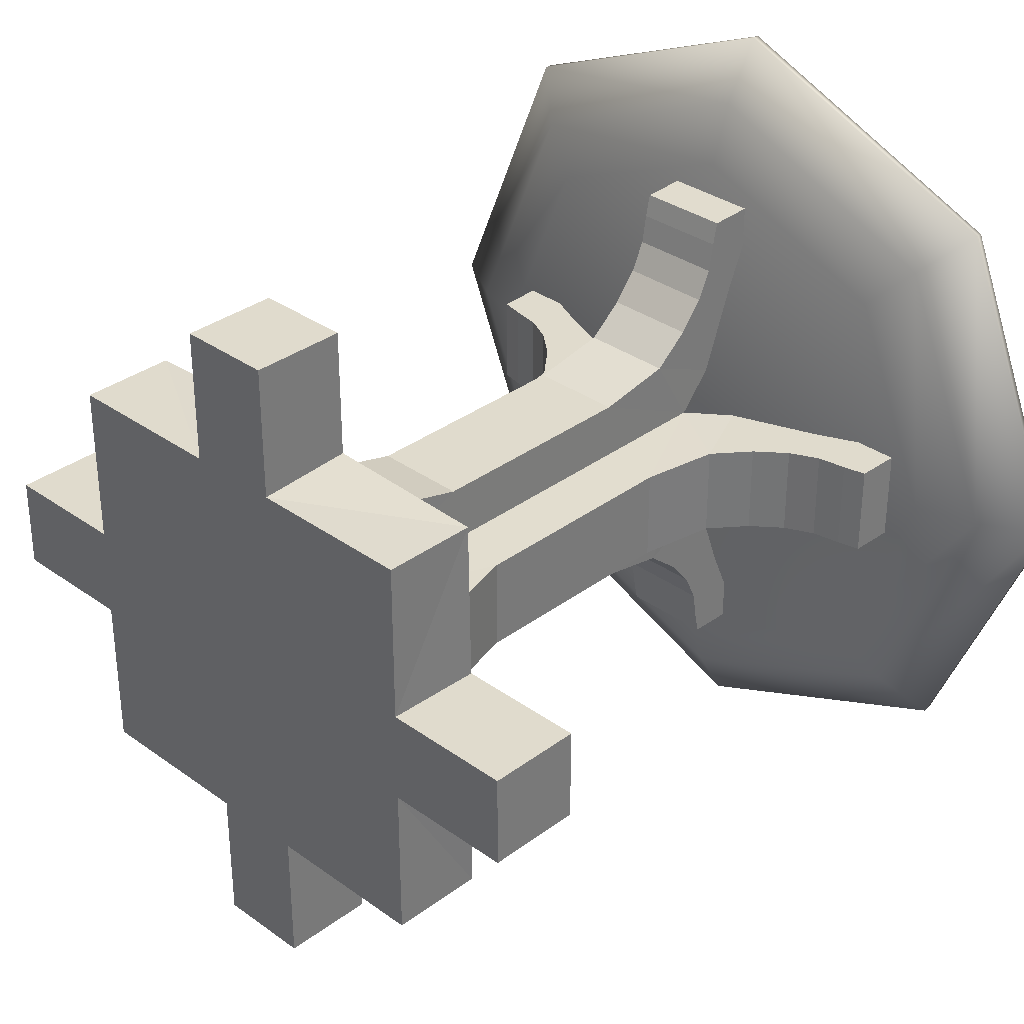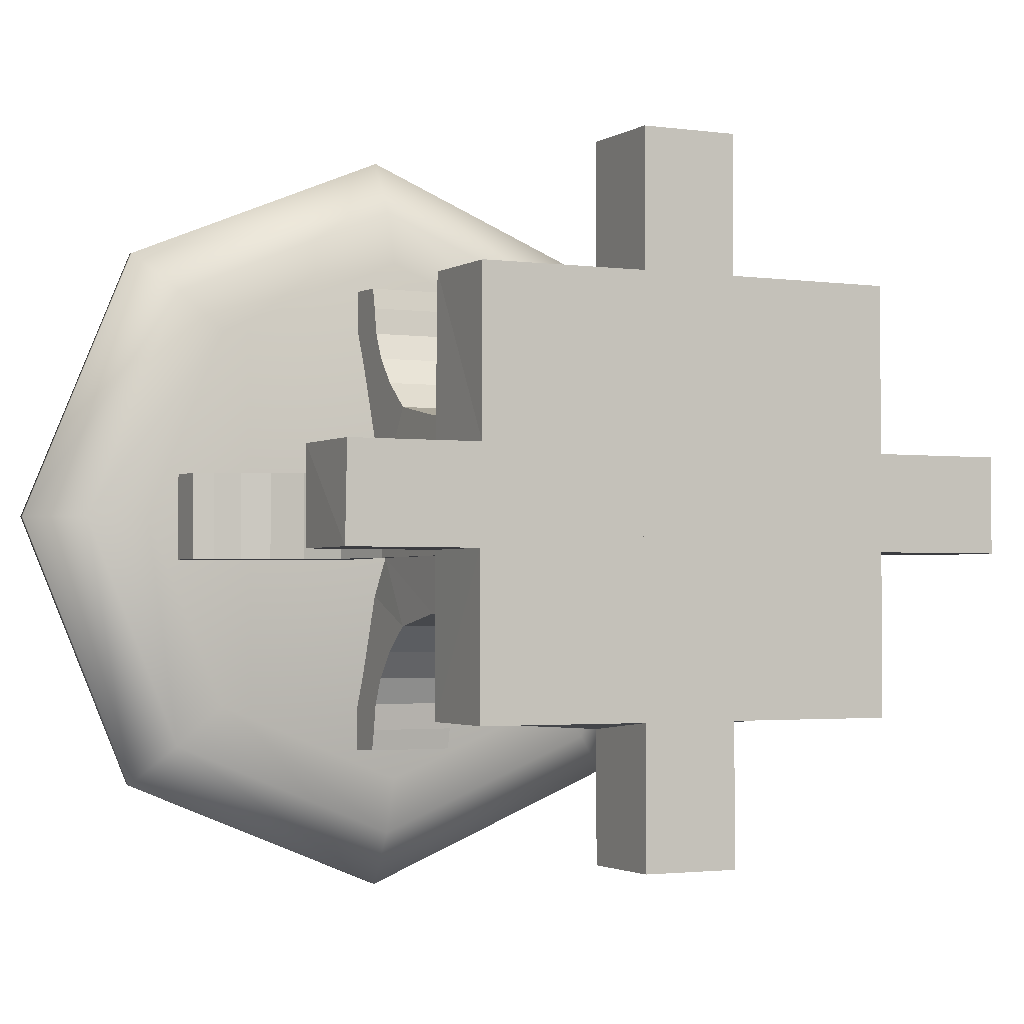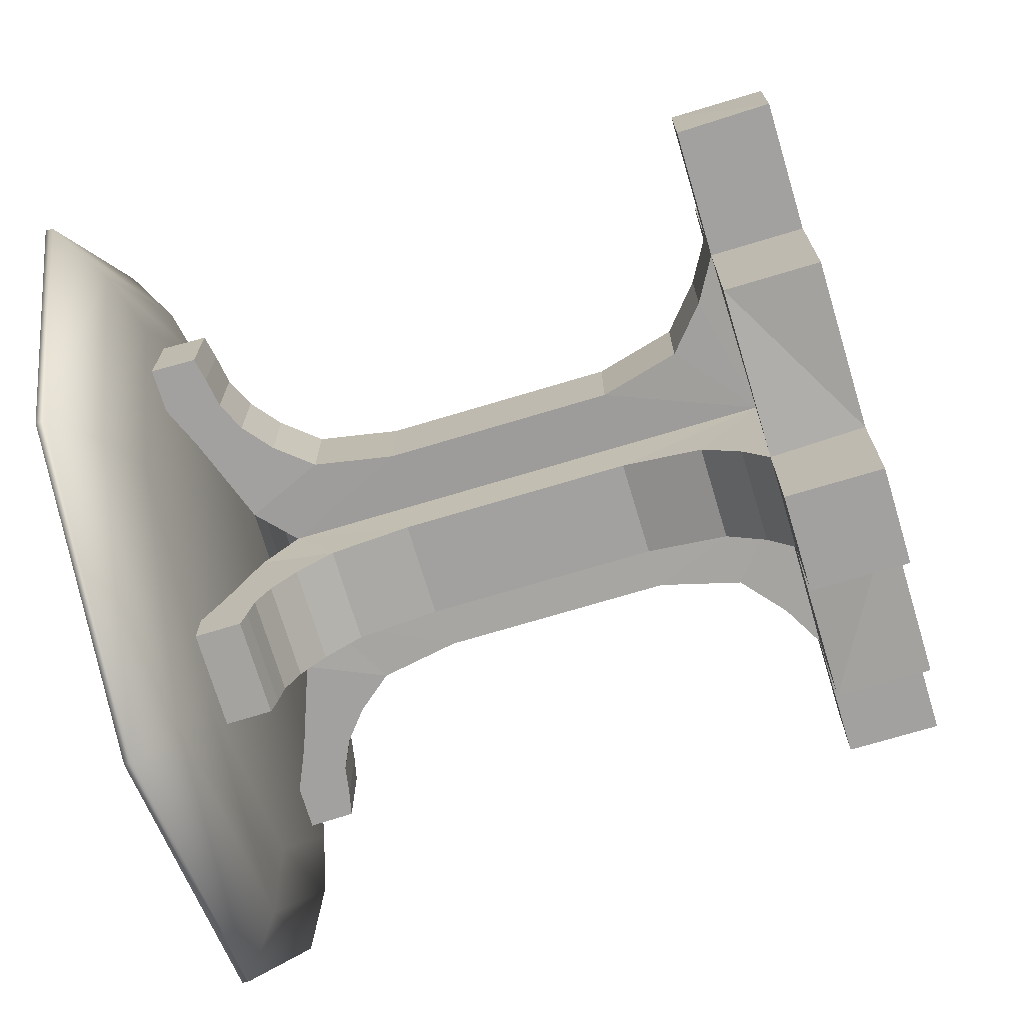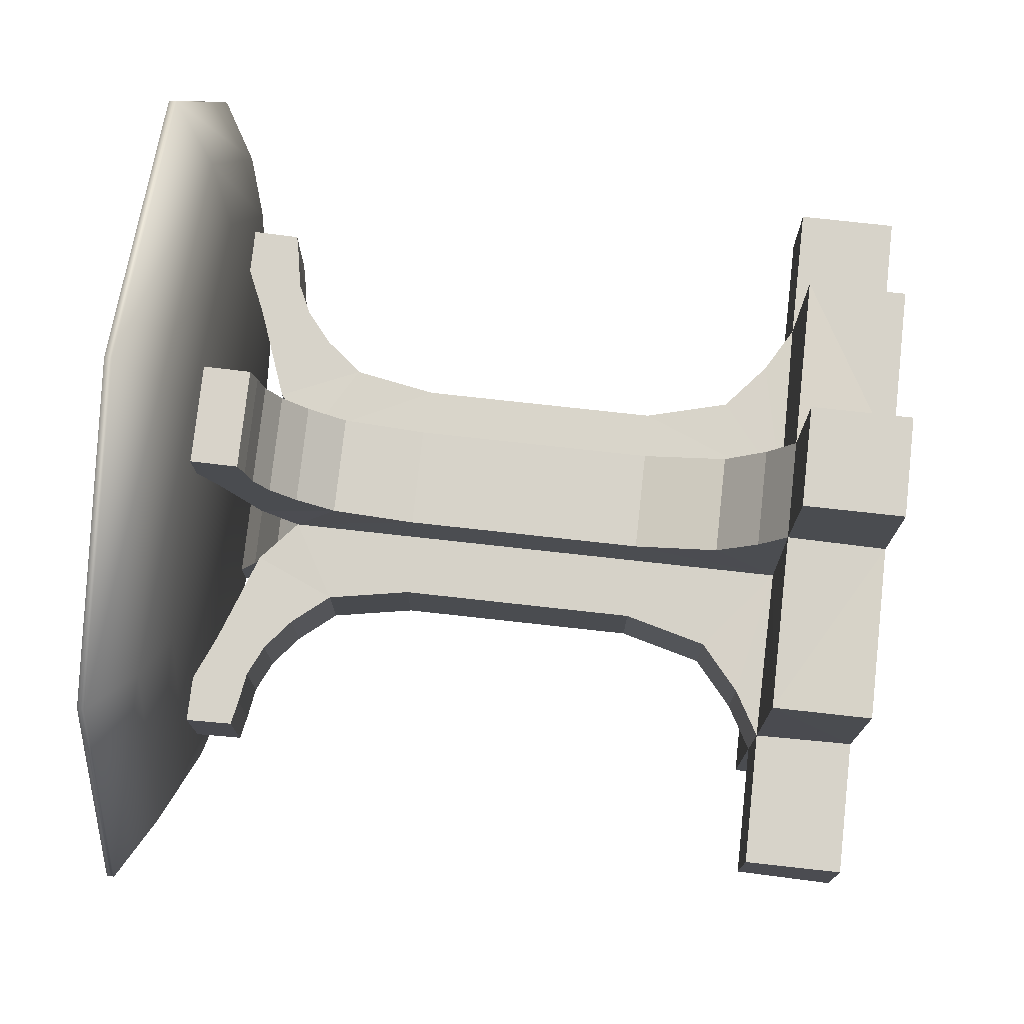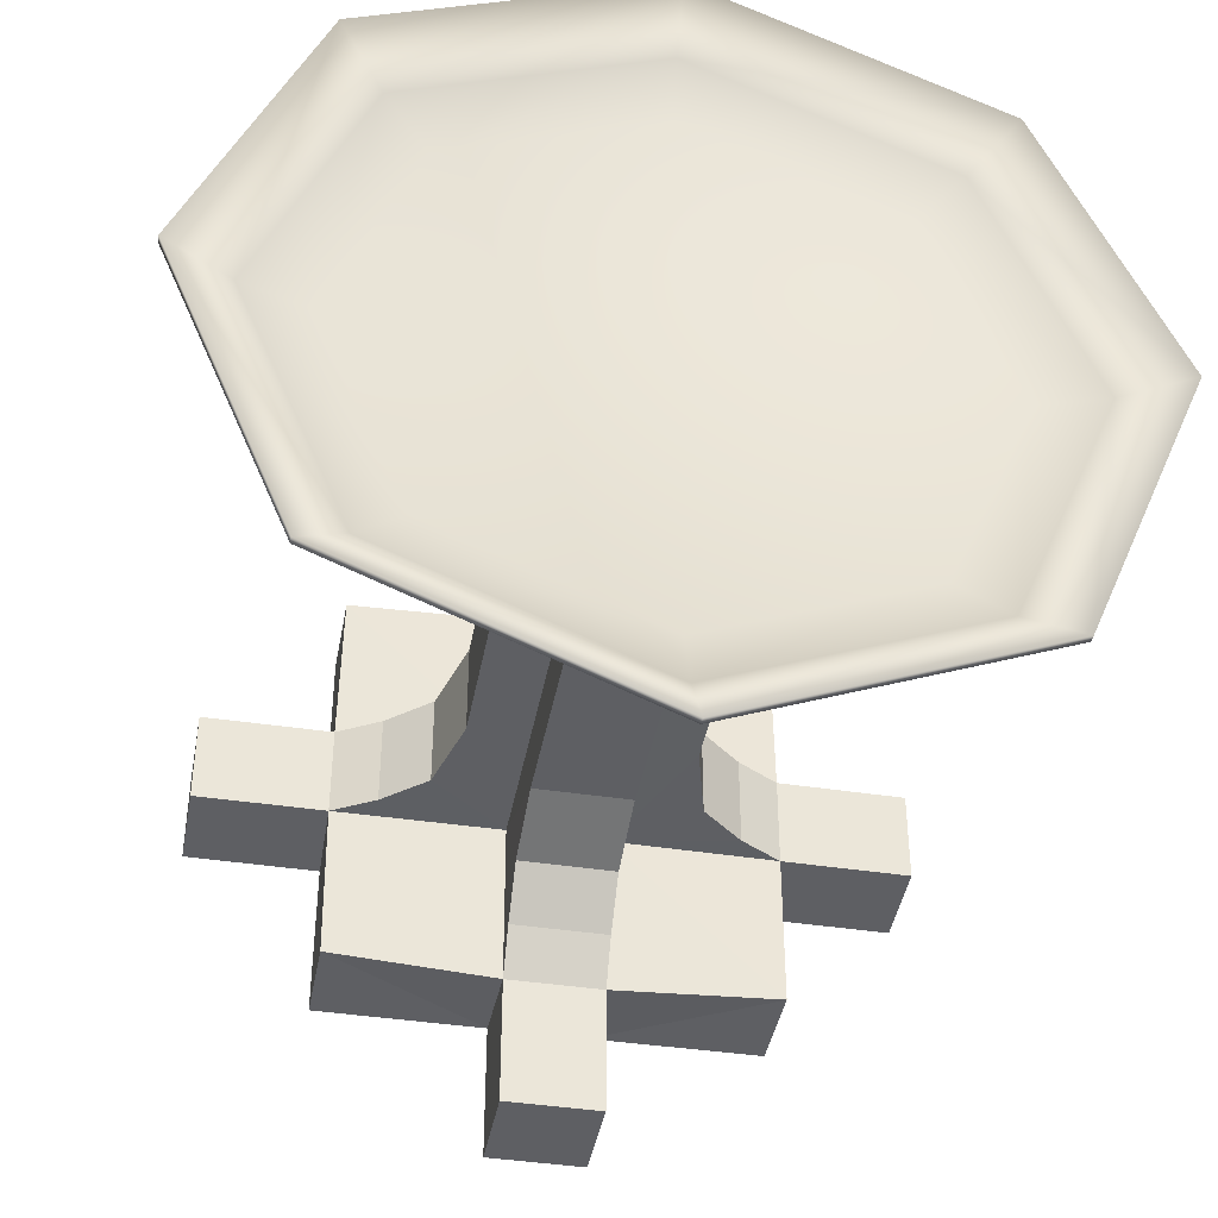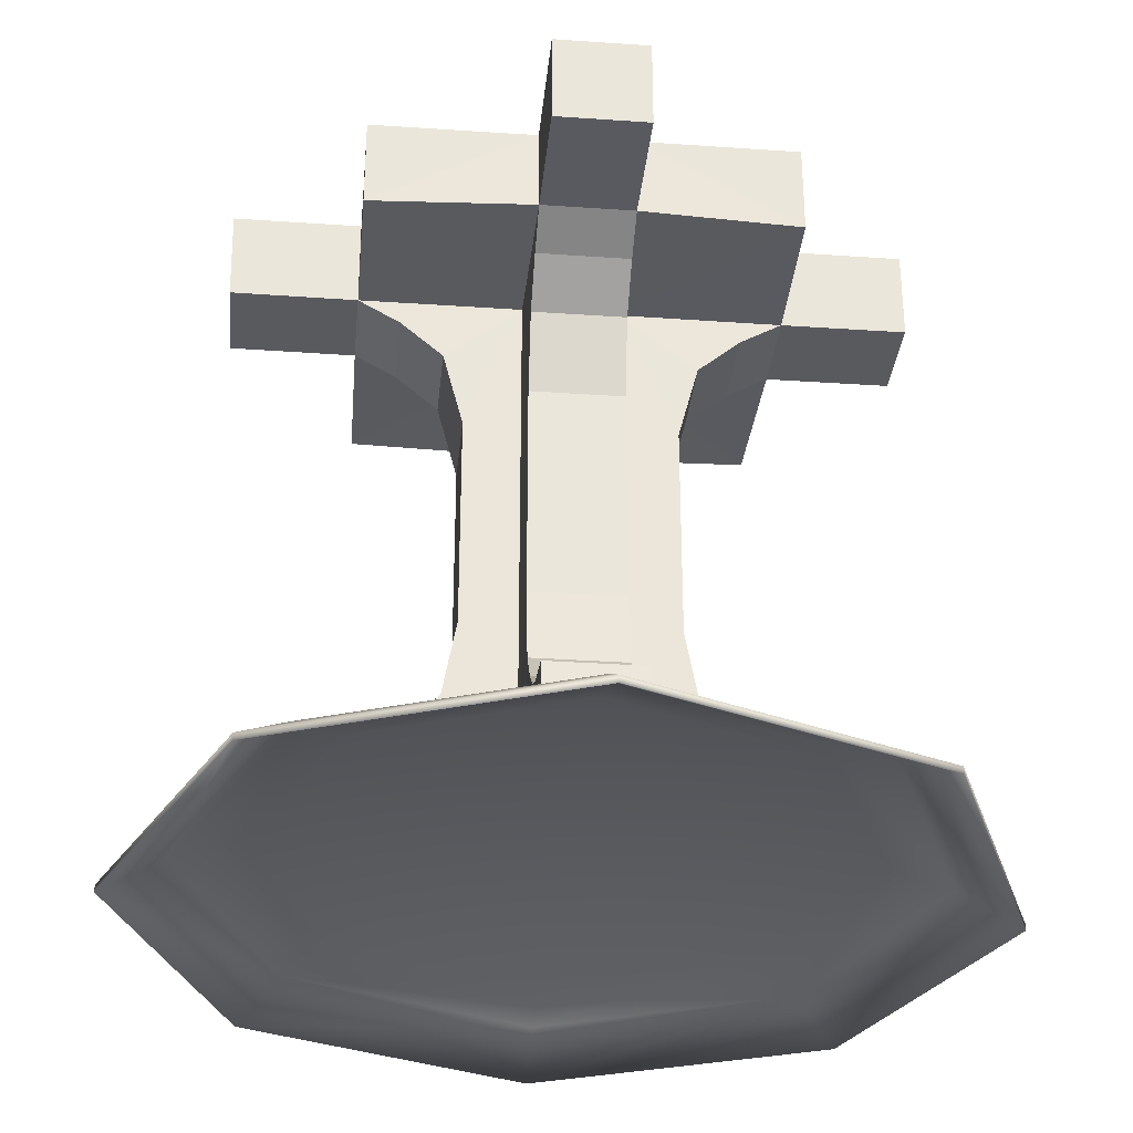
<metadata>
{"format":"obj","ext":"obj","renderer":"f3d","projection":"perspective","resolution":1024,"background":"white","views":[{"elev":33.3,"azim":44.5,"up":"+Y"},{"elev":-2.1,"azim":-26.6,"up":"+Y"},{"elev":-72.3,"azim":-73.3,"up":"+Y"},{"elev":76.4,"azim":-83.7,"up":"+Y"},{"elev":-41.6,"azim":169.6,"up":"+Y"},{"elev":-31.8,"azim":-5.6,"up":"+Z"}]}
</metadata>
<code>
o Circle
v 0.5 1.06 0.03757
v 0.104 0.896 0.03757
v -0.06 0.5 0.03757
v 0.104 0.104 0.03757
v 0.5 -0.06 0.03757
v 0.896 0.104 0.03757
v 1.06 0.5 0.03757
v 0.896 0.896 0.03757
v 0.5 0.9774 0.08566
v 0.1624 0.8376 0.08566
v 0.02261 0.5 0.08566
v 0.1624 0.1624 0.08566
v 0.5 0.02261 0.08566
v 0.8376 0.1624 0.08566
v 0.9774 0.5 0.08566
v 0.8376 0.8376 0.08566
v 0.5 0.894 0.1122
v 0.2214 0.7786 0.1122
v 0.106 0.5 0.1122
v 0.2214 0.2214 0.1122
v 0.5 0.106 0.1122
v 0.7786 0.2214 0.1122
v 0.894 0.5 0.1122
v 0.7786 0.7786 0.1122
v 0.5 1.06 0.02802
v 0.104 0.896 0.02802
v -0.06 0.5 0.02802
v 0.104 0.104 0.02802
v 0.5 -0.06 0.02802
v 0.896 0.104 0.02802
v 1.06 0.5 0.02802
v 0.896 0.896 0.02802
v 0.5 0.9774 0.07611
v 0.1624 0.8376 0.07611
v 0.02261 0.5 0.07611
v 0.1624 0.1624 0.07611
v 0.5 0.02261 0.07611
v 0.8376 0.1624 0.07611
v 0.9774 0.5 0.07611
v 0.8376 0.8376 0.07611
v 0.5 0.894 0.1026
v 0.2214 0.7786 0.1026
v 0.106 0.5 0.1026
v 0.2214 0.2214 0.1026
v 0.5 0.106 0.1026
v 0.7786 0.2214 0.1026
v 0.894 0.5 0.1026
v 0.7786 0.7786 0.1026
f 1 9 16 8
f 7 15 14 6
f 5 13 12 4
f 3 11 10 2
f 8 16 15 7
f 6 14 13 5
f 4 12 11 3
f 2 10 9 1
f 16 24 23 15
f 14 22 21 13
f 12 20 19 11
f 10 18 17 9
f 9 17 24 16
f 15 23 22 14
f 13 21 20 12
f 11 19 18 10
f 18 23 24 17
f 20 21 22 19
f 19 22 23 18
f 25 32 40 33
f 31 30 38 39
f 29 28 36 37
f 27 26 34 35
f 32 31 39 40
f 30 29 37 38
f 28 27 35 36
f 26 25 33 34
f 40 39 47 48
f 38 37 45 46
f 36 35 43 44
f 34 33 41 42
f 33 40 48 41
f 39 38 46 47
f 37 36 44 45
f 35 34 42 43
f 42 41 48 47
f 44 43 46 45
f 43 42 47 46
f 8 32 25 1
f 6 30 31 7
f 4 28 29 5
f 2 26 27 3
f 7 31 32 8
f 5 29 30 6
f 3 27 28 4
f 1 25 26 2
o Plane
v 0.8152 0.5625 0.1795
v 0.8457 0.4375 0.1731
v 0.8457 0.5625 0.1731
v 0.1538 0.4375 0.1731
v 0.1843 0.5625 0.1795
v 0.1538 0.5625 0.1731
v 0.7764 0.5625 0.1859
v 0.8152 0.4375 0.1795
v 0.1843 0.4375 0.1795
v 0.2231 0.5625 0.1859
v 0.7375 0.5625 0.2043
v 0.7764 0.4375 0.1859
v 0.2231 0.4375 0.1859
v 0.262 0.5625 0.2043
v 0.6987 0.5625 0.2362
v 0.7375 0.4375 0.2043
v 0.262 0.4375 0.2043
v 0.3008 0.5625 0.2362
v 0.8471 0.5625 0.1139
v 0.7892 0.4375 0.114
v 0.7892 0.5625 0.114
v 0.9538 0.5625 1
v 0.9538 0.4375 0.875
v 0.9538 0.5625 0.875
v 0.0457 0.5625 0.875
v 0.04347 0.4375 0.9997
v 0.0457 0.5625 1
v 0.2681 0.5625 0.1395
v 0.2102 0.4375 0.1145
v 0.2102 0.5625 0.1145
v 0.6599 0.4375 0.2834
v 0.6987 0.4375 0.2362
v 0.3008 0.4375 0.2362
v 0.3396 0.5625 0.2834
v 0.3839 0.5625 0.182
v 0.2681 0.4375 0.1395
v 0.6411 0.5625 0.3872
v 0.6599 0.5625 0.2834
v 0.3396 0.4375 0.2834
v 0.3583 0.5625 0.3872
v 0.7313 0.5625 0.1395
v 0.6155 0.4375 0.182
v 0.6155 0.5625 0.182
v 0.6411 0.5625 0.6865
v 0.6411 0.4375 0.3872
v 0.3583 0.4375 0.3872
v 0.3583 0.5625 0.6865
v 0.1523 0.4375 0.1139
v 0.1523 0.5625 0.1139
v 0.6689 0.5625 0.792
v 0.6411 0.4375 0.6865
v 0.3583 0.4375 0.6865
v 0.3306 0.5625 0.792
v 0.7313 0.4375 0.1395
v 0.727 0.5625 0.8418
v 0.6689 0.4375 0.792
v 0.3306 0.4375 0.792
v 0.2725 0.5625 0.8418
v 0.7842 0.5625 0.8746
v 0.727 0.4375 0.8418
v 0.2725 0.4375 0.8418
v 0.2153 0.5625 0.8746
v 0.7842 0.4375 0.8746
v 0.7813 0.2279 0.8748
v 0.563 0.4404 0.8771
v 0.8471 0.4375 0.1139
v 0.5622 0.1846 0.1795
v 0.4372 0.154 0.1731
v 0.5622 0.154 0.1731
v 0.4372 0.846 0.1731
v 0.5622 0.8154 0.1795
v 0.5622 0.846 0.1731
v 0.5622 0.2234 0.1859
v 0.4372 0.1846 0.1795
v 0.4372 0.8154 0.1795
v 0.5622 0.7766 0.1859
v 0.5622 0.2622 0.2043
v 0.4372 0.2234 0.1859
v 0.4372 0.7766 0.1859
v 0.5622 0.7378 0.2043
v 0.5622 0.3011 0.2362
v 0.4372 0.2622 0.2043
v 0.4372 0.7378 0.2043
v 0.5622 0.6989 0.2362
v 0.5622 0.1526 0.1139
v 0.4372 0.2105 0.114
v 0.5622 0.2105 0.114
v 0.5622 0.04596 1
v 0.4372 0.04596 0.875
v 0.5622 0.04596 0.875
v 0.4372 0.954 0.875
v 0.5622 0.954 1
v 0.5622 0.954 0.875
v 0.5622 0.7316 0.1395
v 0.4372 0.7895 0.1145
v 0.5622 0.7895 0.1145
v 0.5622 0.3399 0.2834
v 0.4372 0.3011 0.2362
v 0.4372 0.6989 0.2362
v 0.5622 0.6601 0.2834
v 0.5622 0.6158 0.182
v 0.4372 0.7316 0.1395
v 0.5622 0.3586 0.3872
v 0.4372 0.3399 0.2834
v 0.4372 0.6601 0.2834
v 0.5622 0.6414 0.3872
v 0.5622 0.2684 0.1395
v 0.4372 0.3842 0.182
v 0.5622 0.3842 0.182
v 0.5622 0.3586 0.6865
v 0.4372 0.3586 0.3872
v 0.4372 0.6414 0.3872
v 0.5622 0.6414 0.6865
v 0.4372 0.8474 0.1139
v 0.5622 0.8474 0.1139
v 0.5622 0.3308 0.792
v 0.4372 0.3586 0.6865
v 0.4372 0.6692 0.792
v 0.5622 0.6692 0.792
v 0.4372 0.2684 0.1395
v 0.5622 0.2727 0.8418
v 0.4372 0.3308 0.792
v 0.5622 0.7273 0.8418
v 0.5622 0.2156 0.8746
v 0.4372 0.2727 0.8418
v 0.4372 0.7273 0.8418
v 0.5622 0.7844 0.8746
v 0.4372 0.2156 0.8746
v 0.4372 0.7844 0.8746
v 0.4372 0.1526 0.1139
v 0.4372 0.2281 1
v 0.4372 0.04596 1
v 0.7812 0.4375 1
v 0.9538 0.4375 1
v 0.2151 0.4375 0.9997
v 0.4372 0.954 1
v 0.5622 0.7774 1
v 0.563 0.4404 1
v 0.4352 0.5649 1
v 0.4346 0.4405 1
v 0.563 0.4404 0.2276
v 0.4352 0.5649 0.2276
v 0.563 0.5649 0.2276
v 0.4346 0.4405 0.8771
v 0.4352 0.5649 0.8771
v 0.563 0.5649 0.8771
v 0.4346 0.4405 0.2276
v 0.3839 0.4375 0.182
v 0.4372 0.6158 0.182
v 0.563 0.5649 1
v 0.2151 0.2287 0.8746
v 0.2153 0.4375 0.8746
v 0.2178 0.7772 0.8748
v 0.4372 0.6414 0.6865
v 0.7814 0.7769 0.8748
v 0.7812 0.5625 1
v 0.7814 0.7769 1
v 0.4372 0.7774 1
v 0.2178 0.7772 1
v 0.2173 0.5625 1
v 0.0457 0.4375 0.875
v 0.2151 0.2287 0.9998
v 0.5622 0.2281 1
v 0.7813 0.2279 1
f 49 50 51
f 52 53 54
f 55 56 49
f 57 58 53
f 59 60 55
f 61 62 58
f 63 64 59
f 65 66 62
f 67 68 69
f 70 71 72
f 73 74 75
f 76 77 78
f 63 79 80
f 81 82 66
f 83 84 76
f 85 79 86
f 87 88 82
f 89 90 91
f 92 93 85
f 94 95 88
f 78 96 97
f 98 99 92
f 100 101 95
f 69 102 89
f 103 104 98
f 105 106 101
f 107 108 103
f 109 110 106
f 72 111 107
f 112 113 111
f 51 114 67
f 96 54 97
f 115 116 117
f 118 119 120
f 121 122 115
f 123 124 119
f 125 126 121
f 127 128 124
f 129 130 125
f 131 132 128
f 133 134 135
f 136 137 138
f 139 140 141
f 142 143 144
f 145 146 129
f 147 148 132
f 149 150 142
f 151 152 145
f 153 154 148
f 155 156 157
f 158 159 151
f 160 161 154
f 144 162 163
f 164 165 158
f 161 166 167
f 135 168 155
f 169 170 164
f 166 171 167
f 172 173 169
f 174 175 171
f 138 176 172
f 177 141 175
f 117 178 133
f 162 120 163
f 136 179 180
f 70 181 182
f 183 75 74
f 184 185 140
f 186 187 188
f 189 191 190
f 190 192 193
f 189 194 113
f 195 113 192
f 191 193 194
f 83 195 196
f 191 197 149
f 189 91 90
f 156 189 157
f 102 60 64
f 194 187 198
f 192 186 188
f 113 198 186
f 193 188 187
f 129 125 155
f 63 59 89
f 142 124 128
f 168 126 130
f 81 65 84
f 76 58 62
f 147 131 150
f 99 104 113
f 112 172 113
f 113 158 189
f 199 192 176
f 165 170 192
f 199 200 192
f 195 192 100
f 201 193 110
f 201 177 193
f 101 106 193
f 190 193 202
f 203 107 194
f 203 194 175
f 161 167 194
f 194 92 191
f 70 107 204
f 204 203 205
f 203 185 205
f 140 175 141
f 184 177 206
f 206 201 207
f 201 208 207
f 110 209 73
f 75 110 73
f 209 183 74
f 183 199 210
f 199 179 210
f 180 176 137
f 136 172 211
f 211 112 212
f 112 181 212
f 182 111 71
f 206 187 198
f 183 188 208
f 186 212 181
f 211 186 179
f 49 56 50
f 52 57 53
f 55 60 56
f 57 61 58
f 59 64 60
f 61 65 62
f 63 80 64
f 65 81 66
f 67 114 68
f 70 182 71
f 73 209 74
f 76 84 77
f 63 86 79
f 81 87 82
f 83 196 84
f 85 93 79
f 87 94 88
f 89 102 90
f 92 99 93
f 94 100 95
f 78 77 96
f 98 104 99
f 100 105 101
f 69 68 102
f 103 108 104
f 105 109 106
f 107 111 108
f 109 200 110
f 72 71 111
f 51 50 114
f 96 52 54
f 115 122 116
f 118 123 119
f 121 126 122
f 123 127 124
f 125 130 126
f 127 131 128
f 129 146 130
f 131 147 132
f 133 178 134
f 136 180 137
f 139 184 140
f 142 150 143
f 145 152 146
f 147 153 148
f 149 197 150
f 151 159 152
f 153 160 154
f 155 168 156
f 158 165 159
f 160 202 161
f 144 143 162
f 164 170 165
f 161 202 166
f 135 134 168
f 169 173 170
f 166 174 171
f 172 176 173
f 174 177 175
f 138 137 176
f 177 139 141
f 117 116 178
f 162 118 120
f 136 211 179
f 70 204 181
f 183 208 75
f 184 206 185
f 186 198 187
f 189 190 195
f 190 195 192
f 189 191 194
f 195 189 113
f 191 190 193
f 83 190 195
f 191 190 197
f 189 191 91
f 156 195 189
f 80 79 90
f 189 90 79
f 102 68 60
f 114 50 56
f 114 56 68
f 90 102 80
f 64 80 102
f 56 60 68
f 194 193 187
f 192 113 186
f 113 194 198
f 193 192 188
f 121 115 135
f 117 133 115
f 155 157 129
f 133 135 115
f 121 135 155
f 157 189 145
f 157 145 129
f 125 121 155
f 55 49 69
f 51 67 49
f 89 91 63
f 67 69 49
f 55 69 89
f 91 191 86
f 91 86 63
f 59 55 89
f 132 148 149
f 191 149 148
f 142 144 124
f 163 120 119
f 163 119 144
f 149 142 132
f 128 132 142
f 119 124 144
f 146 152 156
f 195 156 152
f 168 134 126
f 178 116 122
f 178 122 134
f 156 168 146
f 130 146 168
f 122 126 134
f 61 57 77
f 52 96 57
f 84 196 81
f 96 77 57
f 61 77 84
f 196 195 87
f 196 87 81
f 65 61 84
f 82 88 190
f 190 83 82
f 76 78 58
f 97 54 53
f 97 53 78
f 83 76 66
f 66 82 83
f 53 58 78
f 62 66 76
f 127 123 143
f 118 162 123
f 150 197 147
f 162 143 123
f 127 143 150
f 197 190 153
f 197 153 147
f 131 127 150
f 189 79 93
f 189 93 99
f 108 111 113
f 104 108 113
f 113 189 99
f 151 145 189
f 113 172 169
f 113 169 164
f 151 189 158
f 113 164 158
f 195 152 159
f 195 159 165
f 173 176 192
f 170 173 192
f 192 195 165
f 192 200 109
f 192 109 105
f 94 87 195
f 192 105 100
f 100 94 195
f 190 88 95
f 193 190 95
f 106 110 193
f 193 95 101
f 193 177 174
f 193 174 166
f 160 153 190
f 193 166 202
f 202 160 190
f 191 148 154
f 191 154 161
f 171 175 194
f 167 171 194
f 194 191 161
f 85 86 191
f 194 107 103
f 194 103 98
f 85 191 92
f 194 98 92
f 70 72 107
f 204 107 203
f 203 175 185
f 140 185 175
f 184 139 177
f 206 177 201
f 201 110 208
f 110 200 209
f 75 208 110
f 209 200 183
f 183 200 199
f 199 176 179
f 180 179 176
f 136 138 172
f 211 172 112
f 112 111 181
f 182 181 111
f 198 205 185
f 185 206 198
f 207 187 206
f 208 188 187
f 210 188 183
f 187 207 208
f 204 205 198
f 198 186 204
f 181 204 186
f 211 212 186
f 186 188 179
f 210 179 188

</code>
